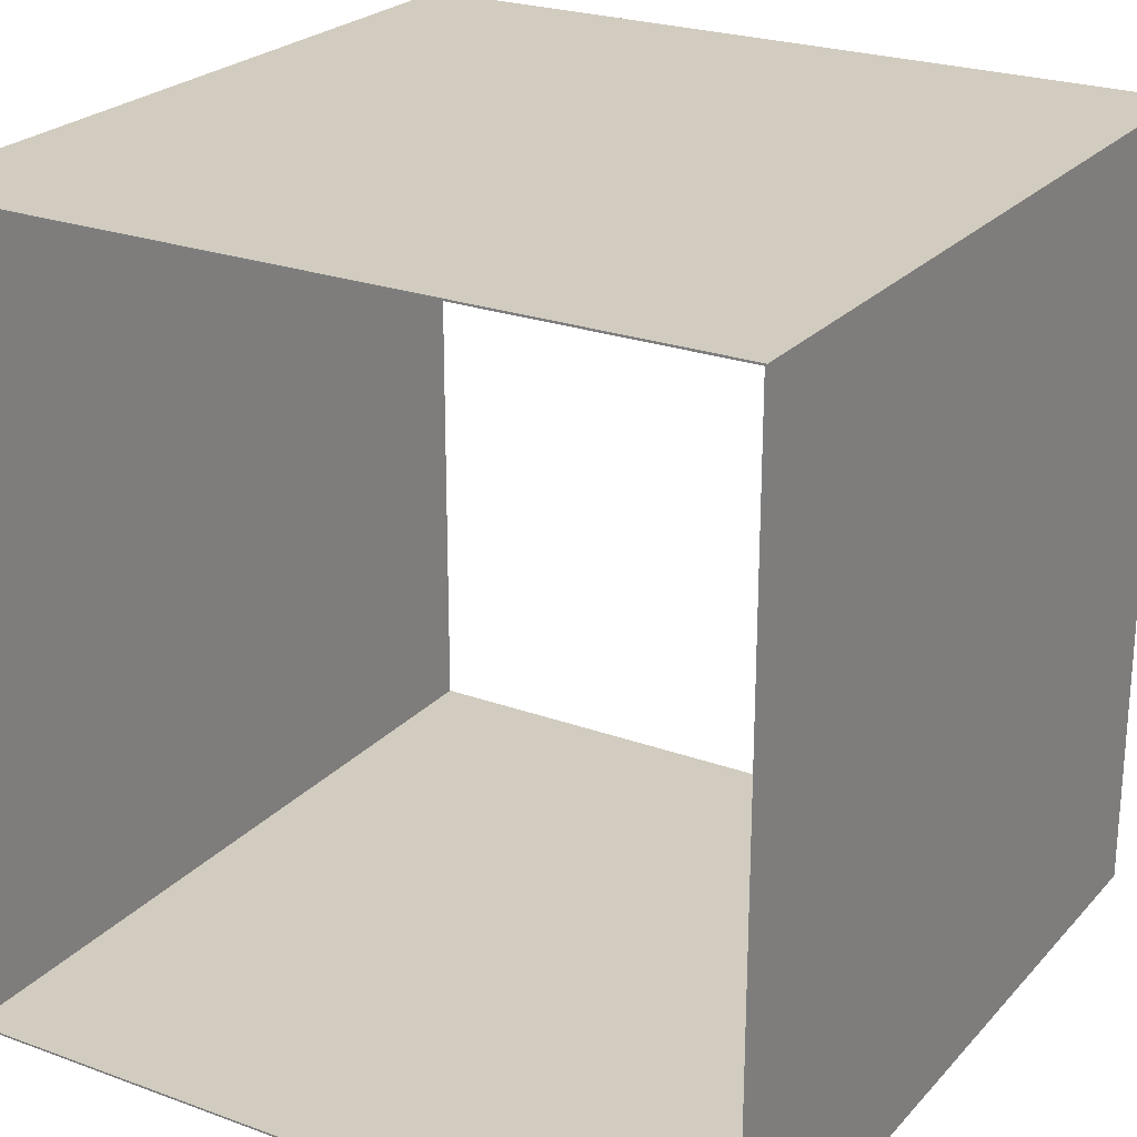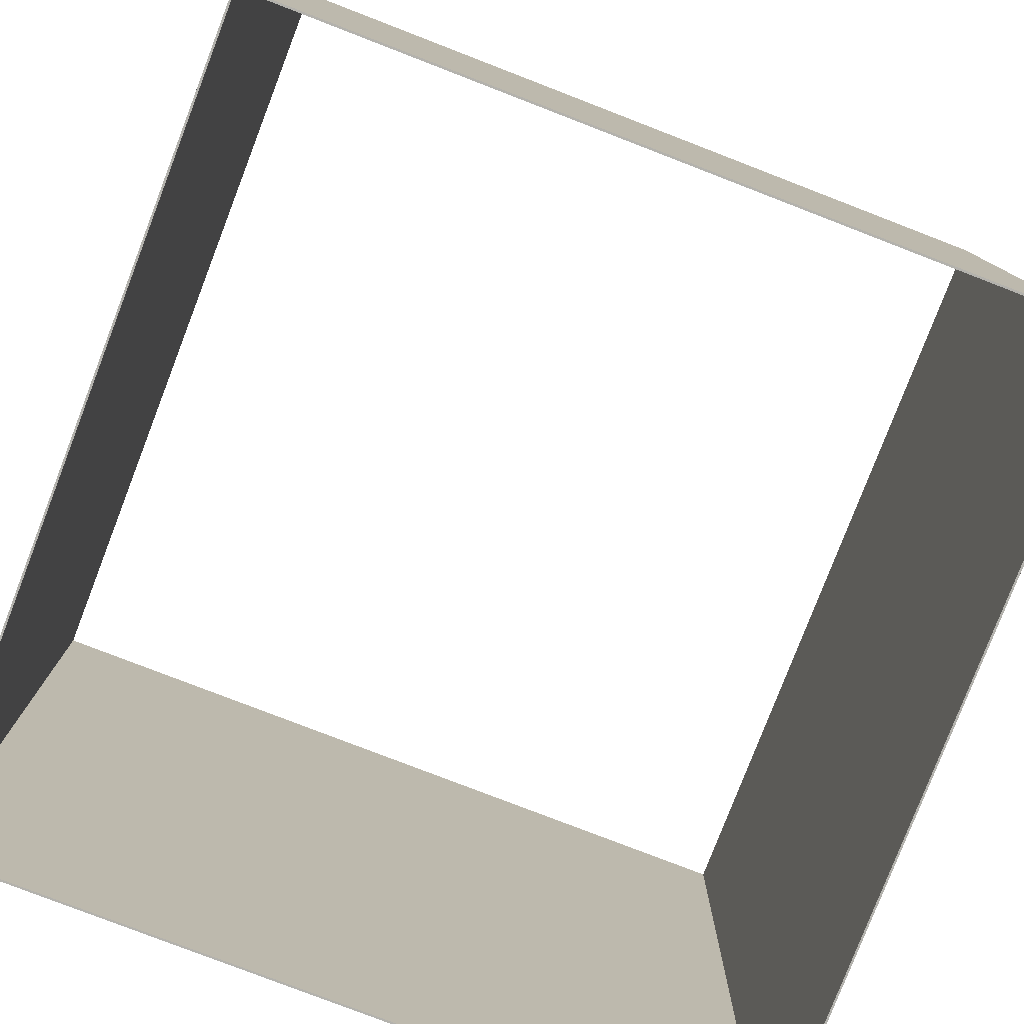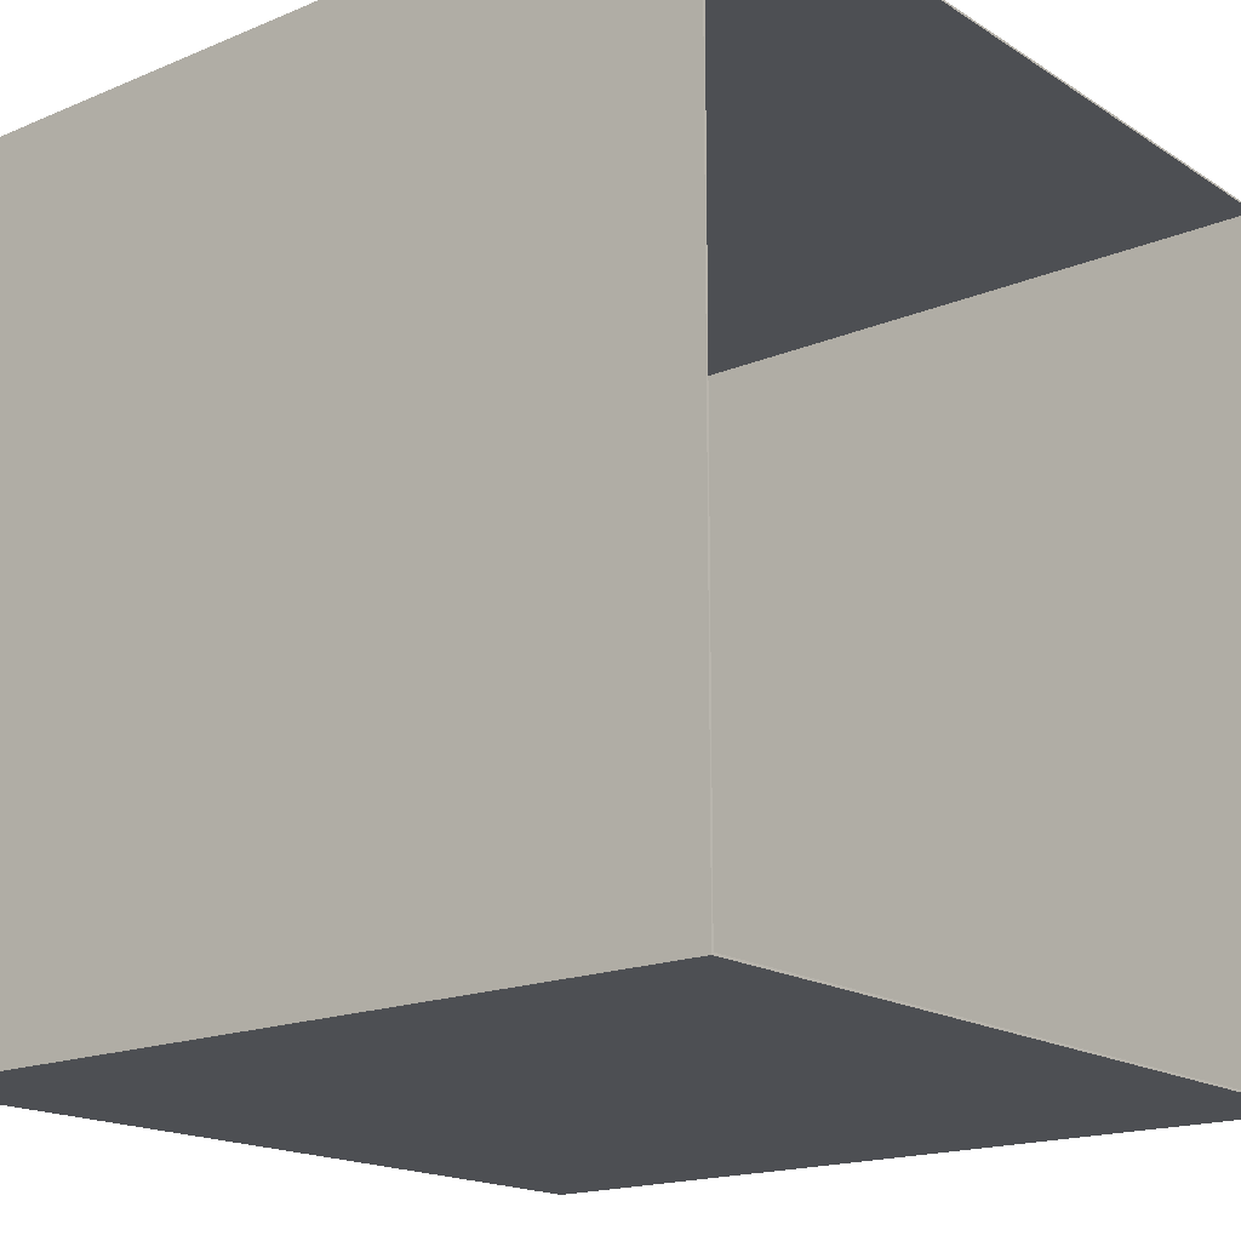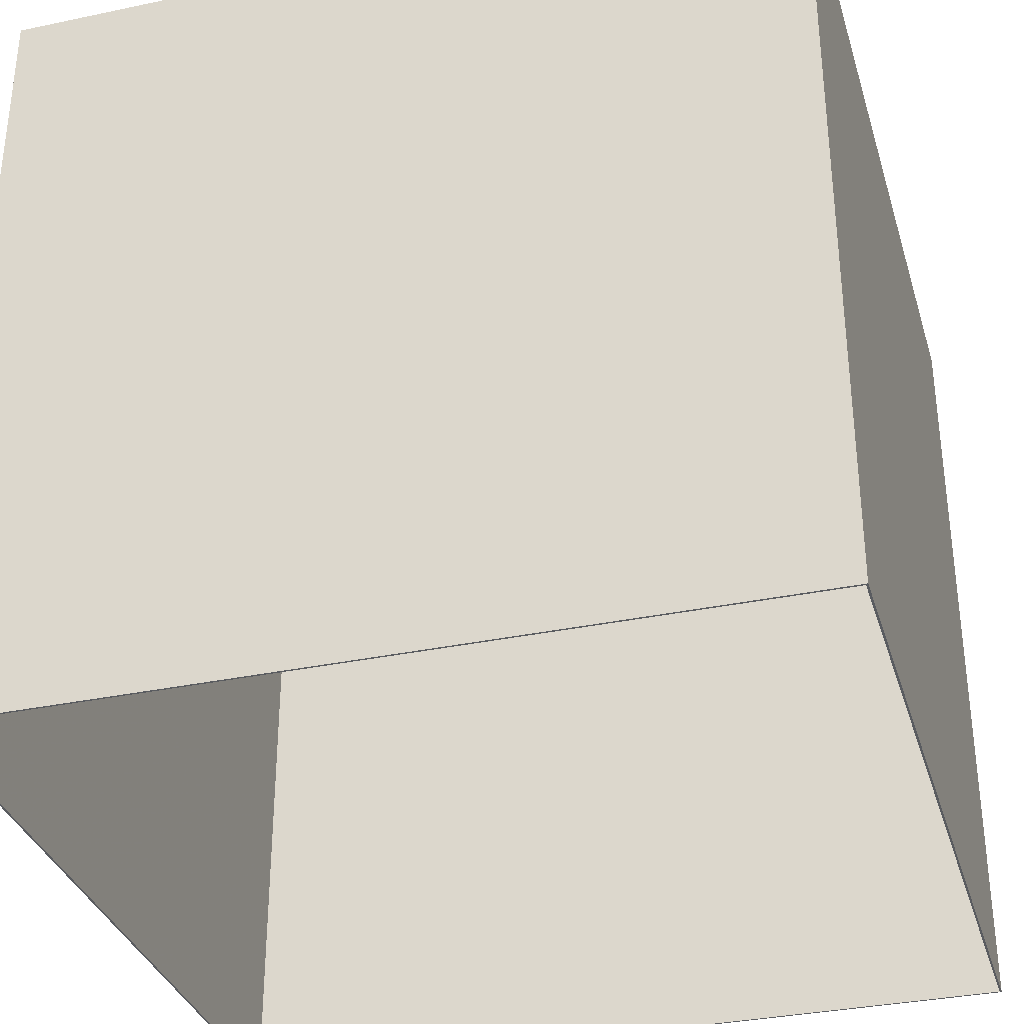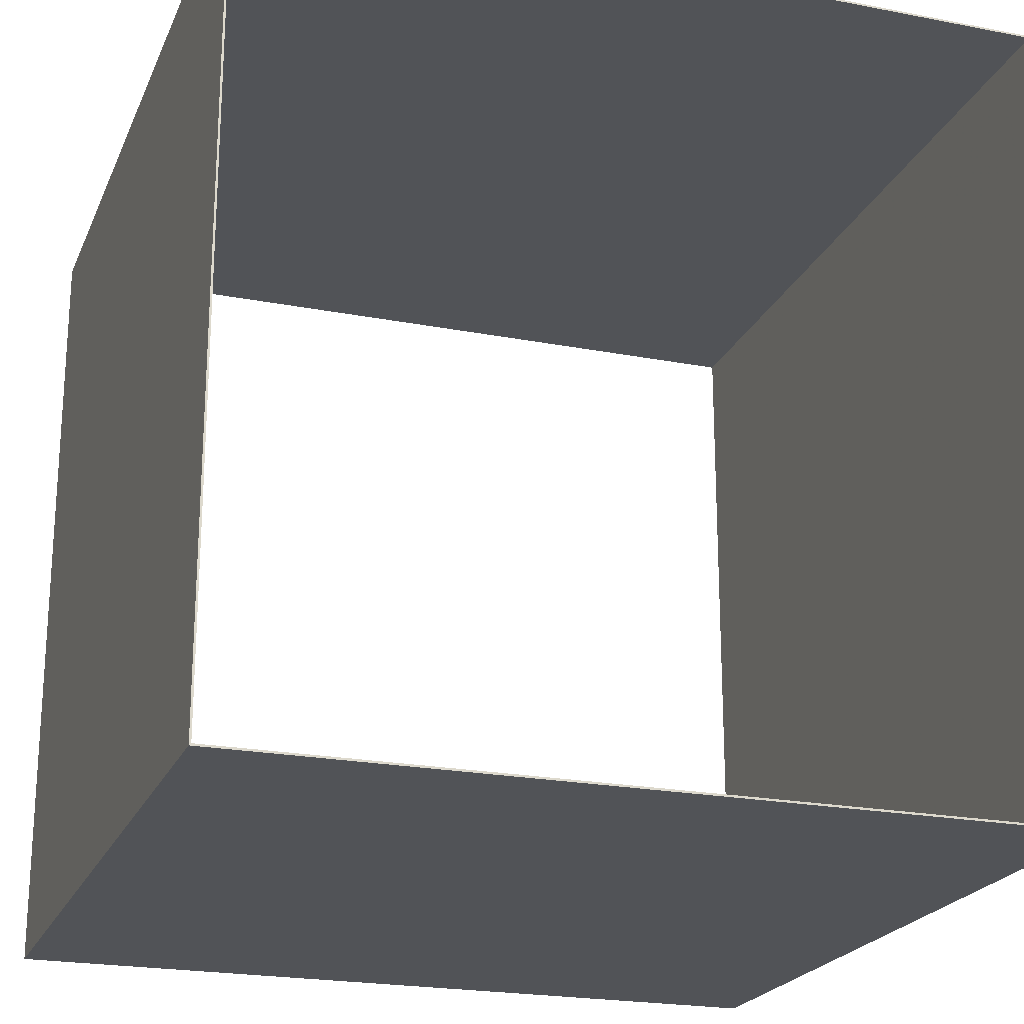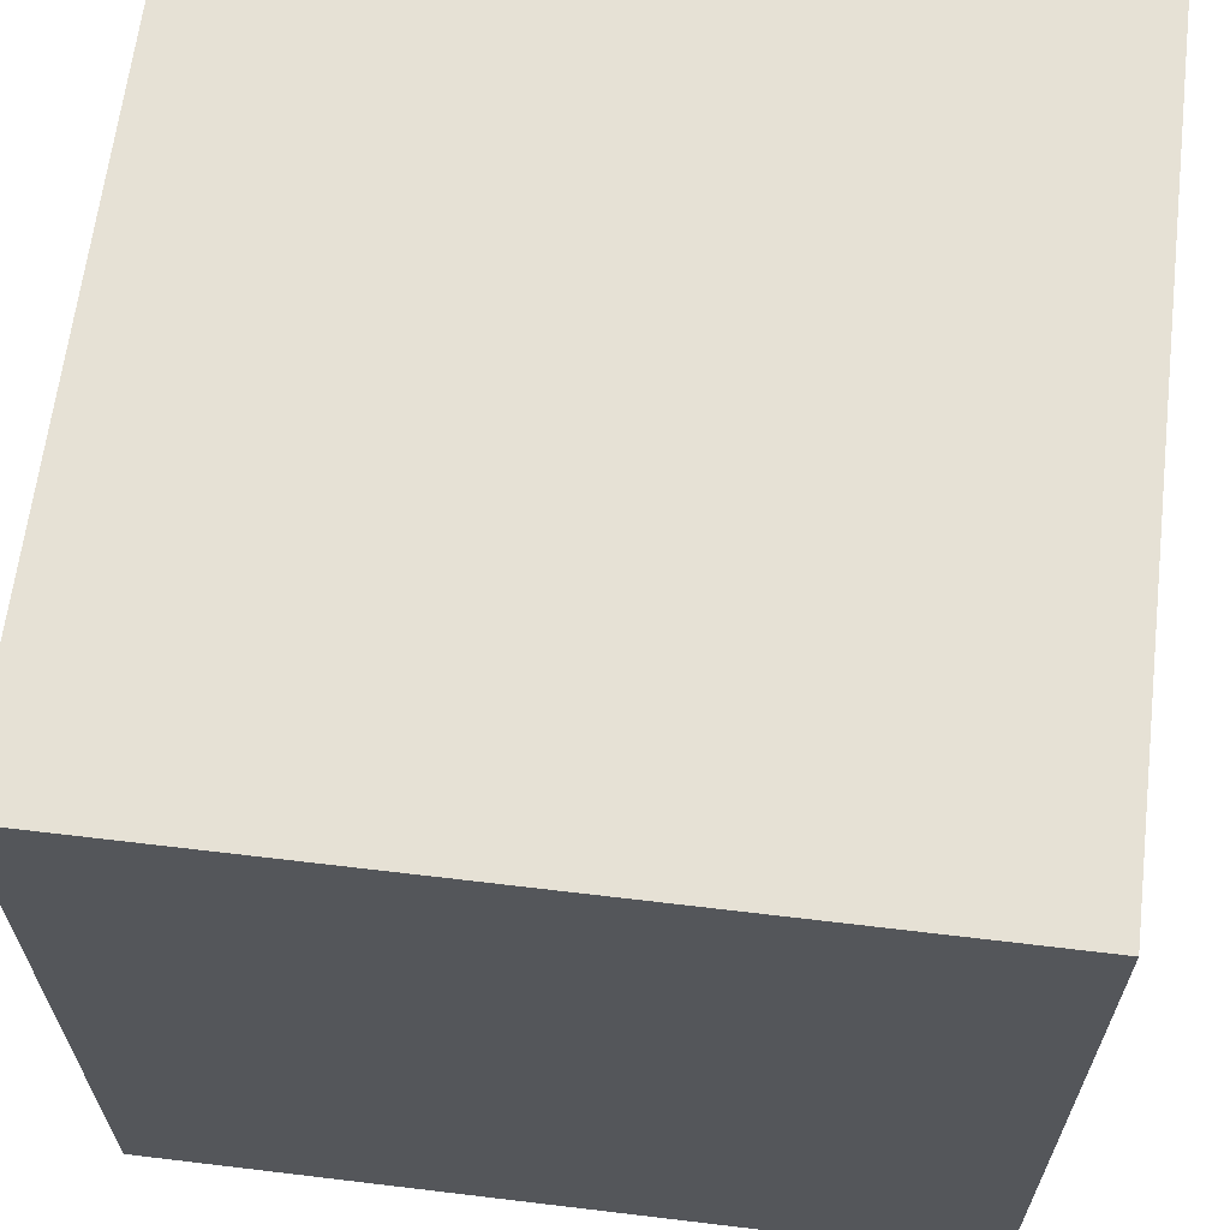
<metadata>
{"format":"obj","ext":"obj","renderer":"f3d","projection":"perspective","resolution":1024,"background":"white","views":[{"elev":24.2,"azim":31.1,"up":"+Y"},{"elev":-79.4,"azim":-21.1,"up":"+Z"},{"elev":-17.7,"azim":129.2,"up":"+Y"},{"elev":-34.0,"azim":-164.0,"up":"+Z"},{"elev":-22.0,"azim":161.3,"up":"+Y"},{"elev":64.3,"azim":-83.1,"up":"+Y"}]}
</metadata>
<code>
g serviceHatch
v 0.5 -0.5 0.5
v -0.5 -0.5 0.5
v 0 -0.5 0
v 0.5 -0.5 -0.5
v -0.5 -0.5 -0.5
v 0.5 0 0
v 0.5 0.5 -0.5
v 0.5 0.5 0.5
v -0.5 0 0
v -0.5 0.5 0.5
v -0.5 0.5 -0.5
v 0 0.5 -0
v 0.4163 -0.4975 0.5
v -0.4163 -0.4975 0.5
v 0.4975 -0.4975 0.5
v 0.4975 -0.4163 0.5
v -0.4163 0.4975 0.5
v 0.4163 0.4975 0.5
v -0.4975 -0.4975 0.5
v -0.4975 -0.4163 0.5
v 0.4975 -0.4975 -0.5
v 0.4163 -0.4975 -0.5
v -0.4975 -0.4163 -0.5
v 0.4975 0.4975 -0.5
v 0.4163 0.4975 -0.5
v 0.4975 -0.4163 -0.5
v 0.4975 0.4975 0.5
v 0.4975 0.4163 0.5
v -0.4975 0.4975 0.5
v -0.4975 0.4163 0.5
v -0.4163 -0.4975 -0.5
v -0.4975 0.4975 -0.5
v -0.4975 0.4163 -0.5
v -0.4163 0.4975 -0.5
v 0.4975 0.4163 -0.5
v -0.4975 -0.4975 -0.5
v -0.4975 -0.4903 -0.5
v 0.4903 0.4975 0.5
v -0.4975 0.4903 0.5
v -0.4903 0.4975 -0.5
v 0.4975 0.4903 -0.5
v 0 -0.4975 0
v 0.4975 0 0
v -0.4975 0 0
v 0 0.4975 -0
f 1 2 3
f 4 1 3
f 5 4 3
f 2 5 3
f 1 4 6
f 4 7 6
f 7 8 6
f 8 1 6
f 5 2 9
f 2 10 9
f 10 11 9
f 11 5 9
f 10 8 12
f 8 7 12
f 7 11 12
f 11 10 12
f 1 13 14
f 1 14 2
f 15 1 16
f 1 8 16
f 10 17 18
f 10 18 8
f 2 19 20
f 10 2 20
f 21 4 22
f 4 5 22
f 5 11 23
f 7 24 25
f 11 7 25
f 4 21 26
f 7 4 26
f 1 15 13
f 19 2 14
f 8 27 28
f 16 8 28
f 10 29 17
f 10 20 30
f 22 5 31
f 11 32 33
f 23 11 33
f 11 25 34
f 7 26 35
f 5 36 31
f 23 37 5
f 37 36 5
f 18 38 8
f 38 27 8
f 30 39 10
f 39 29 10
f 34 40 11
f 40 32 11
f 35 41 7
f 41 24 7
f 42 14 13
f 22 42 21
f 42 22 31
f 14 42 19
f 16 43 15
f 43 35 26
f 43 16 28
f 44 30 20
f 44 23 33
f 45 18 17
f 45 34 25
f 15 21 13
f 13 21 42
f 36 19 31
f 31 19 42
f 21 15 26
f 26 15 43
f 41 28 24
f 24 28 27
f 35 43 41
f 41 43 28
f 37 20 36
f 36 20 19
f 23 44 37
f 37 44 20
f 39 33 29
f 29 33 32
f 30 44 39
f 39 44 33
f 38 25 27
f 27 25 24
f 18 45 38
f 38 45 25
f 40 17 32
f 32 17 29
f 34 45 40
f 40 45 17

</code>
